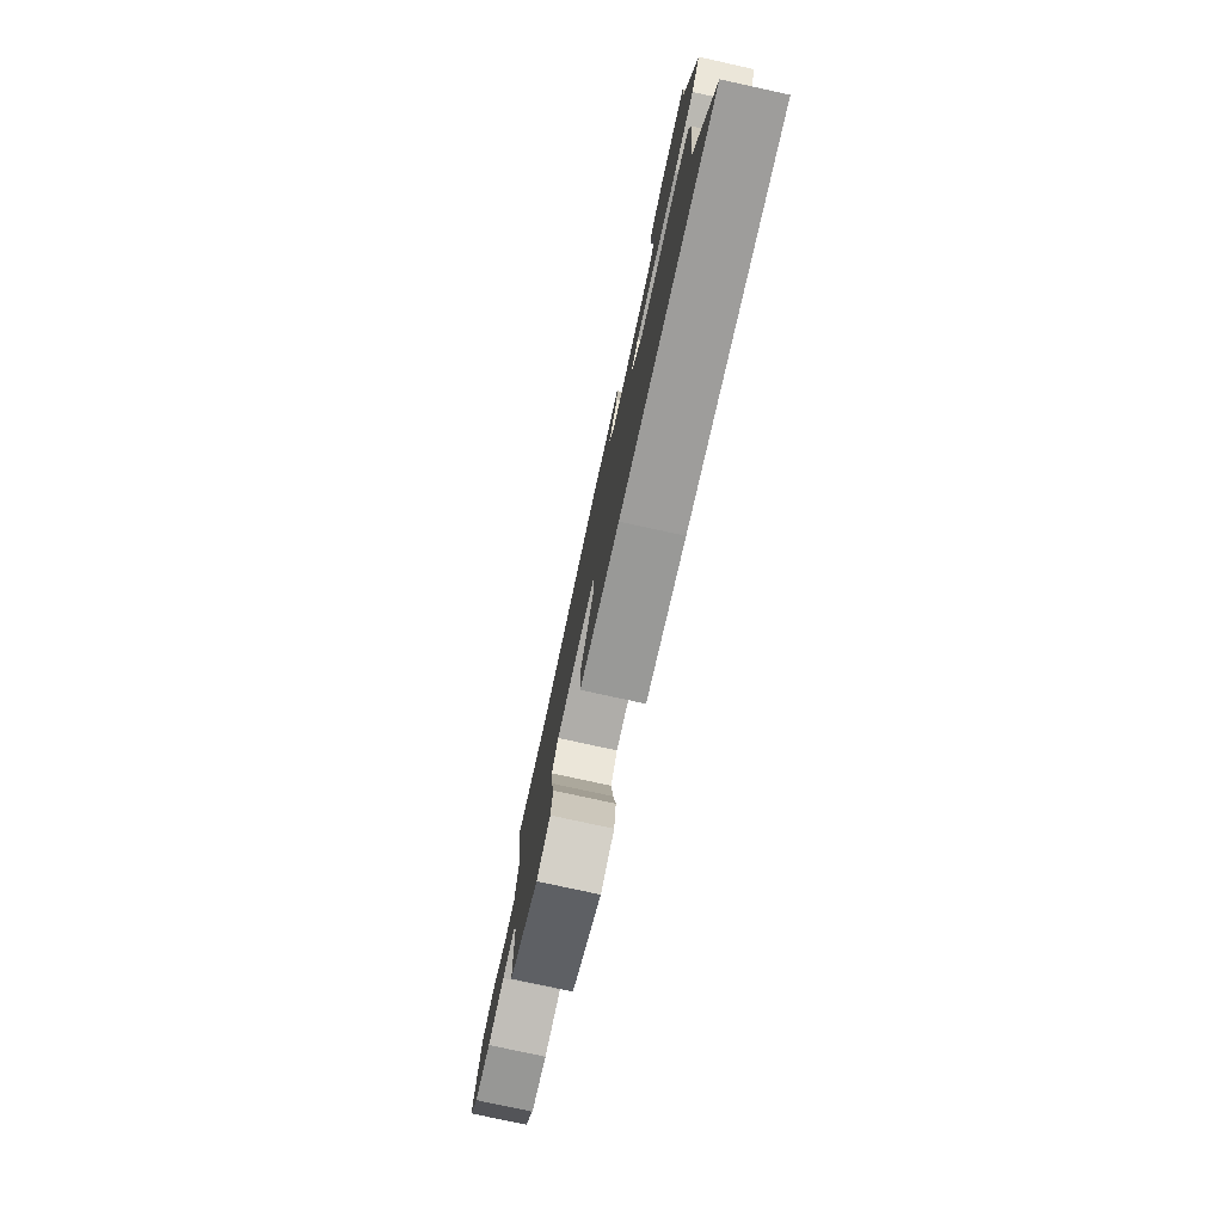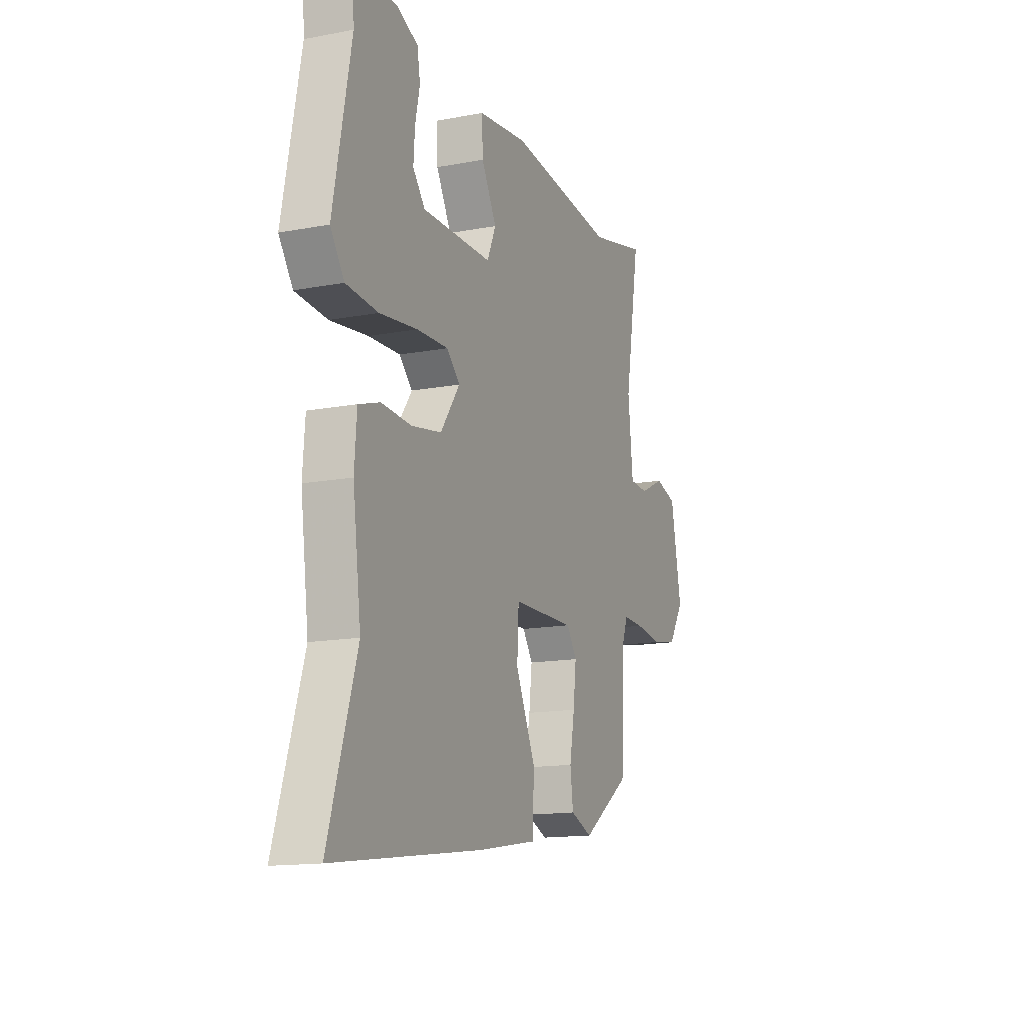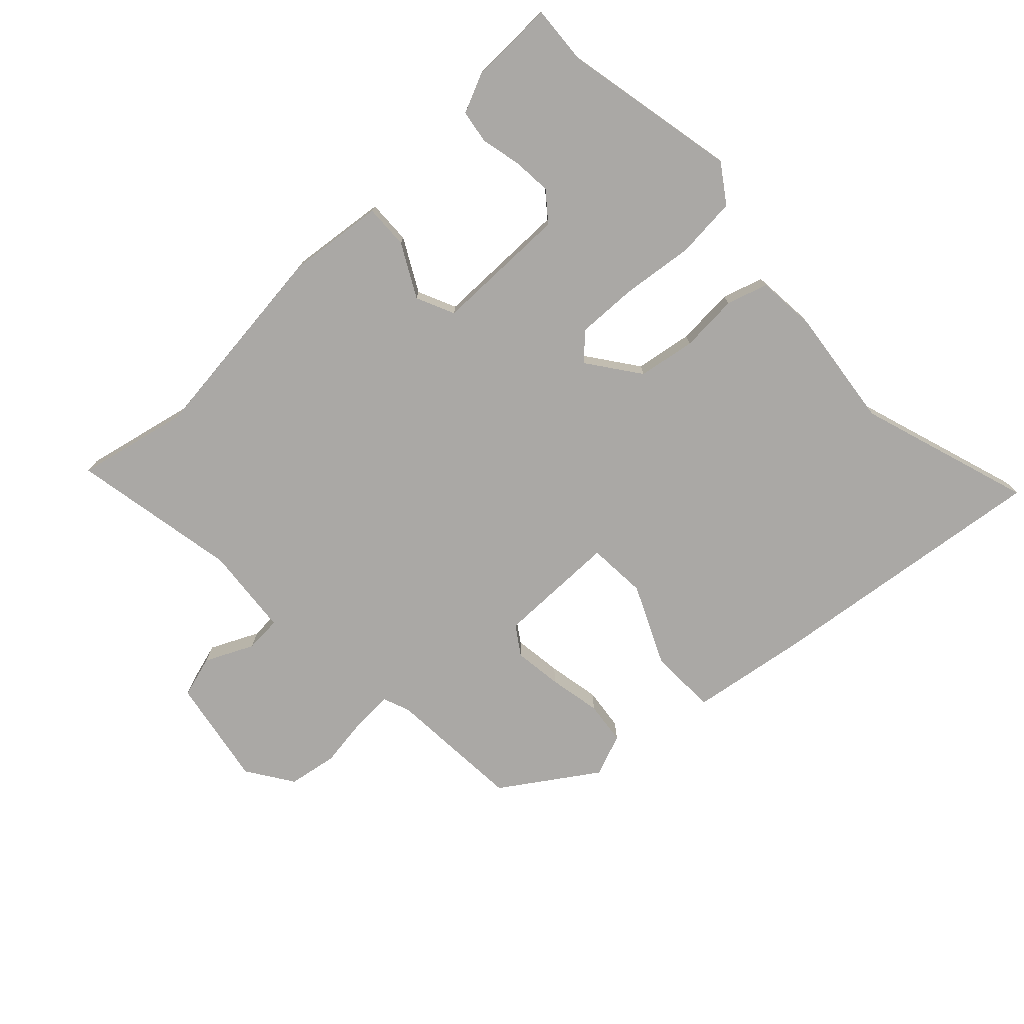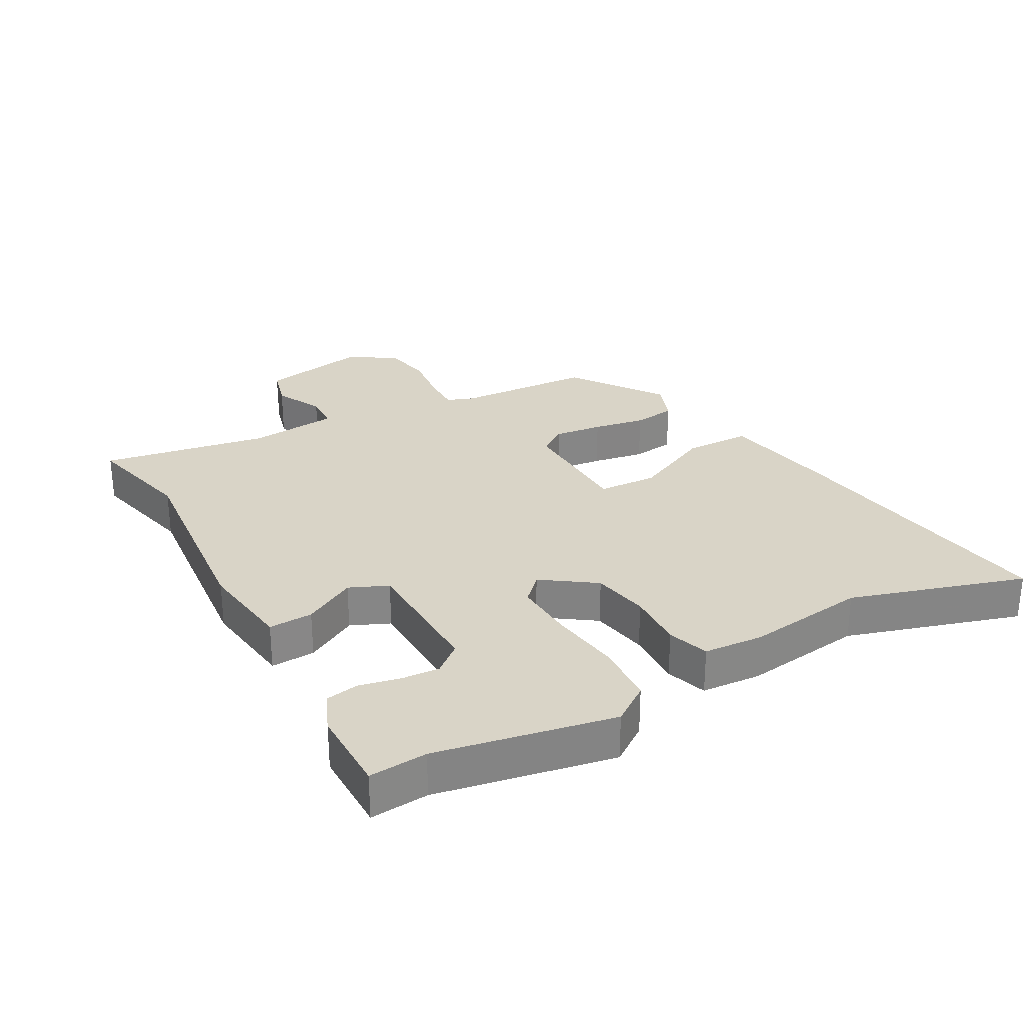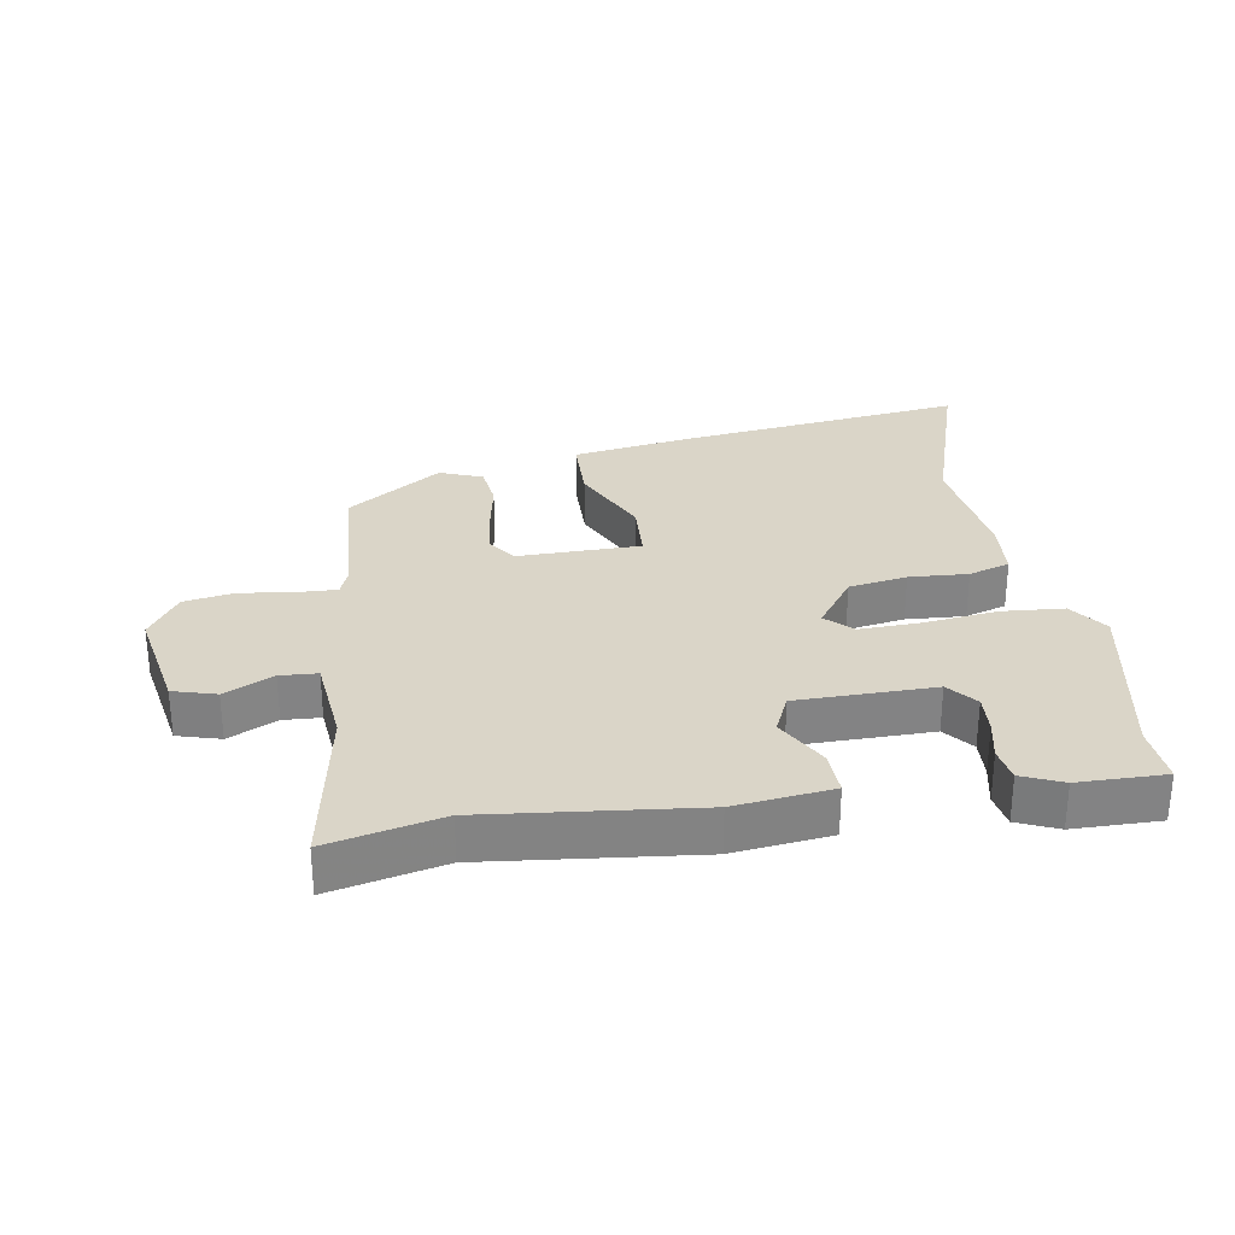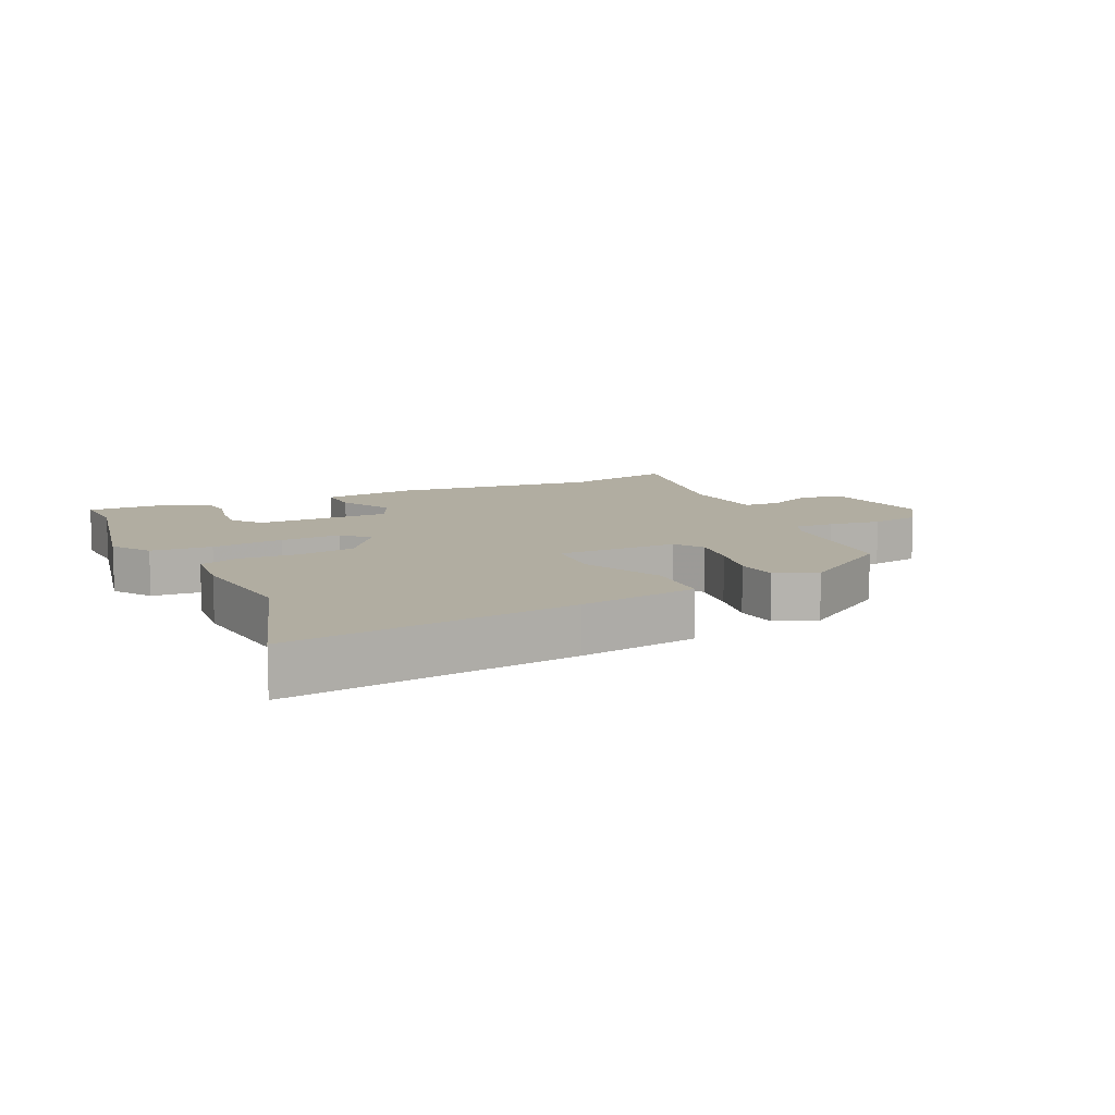
<metadata>
{"format":"obj","ext":"obj","renderer":"f3d","projection":"perspective","resolution":1024,"background":"white","views":[{"elev":-78.3,"azim":77.7,"up":"+Z"},{"elev":-14.5,"azim":112.3,"up":"+Z"},{"elev":-75.2,"azim":44.1,"up":"+Y"},{"elev":28.4,"azim":60.7,"up":"+Y"},{"elev":29.2,"azim":-9.0,"up":"+Y"},{"elev":10.3,"azim":155.5,"up":"+Y"}]}
</metadata>
<code>
v 0.502 0.07 0.525
v 0.495 0.07 0.433
v 0.549 0.07 0.153
v 0.507 0.07 0.093
v 0.41 0.07 0.086
v 0.295 0.07 0.101
v 0.199 0.07 0.105
v 0.159 0.07 0.066
v 0.218 0.07 -0.017
v 0.309 0.07 -0.033
v 0.401 0.07 -0.028
v 0.466 0.07 -0.049
v 0.473 0.07 -0.143
v 0.448 0.07 -0.334
v 0.534 0.07 -0.609
v 0.082 0.07 -0.548
v -0.105 0.07 -0.517
v -0.107 0.07 -0.41
v -0.047 0.07 -0.283
v -0.052 0.07 -0.189
v -0.244 0.07 -0.186
v -0.275 0.07 -0.231
v -0.266 0.07 -0.308
v -0.251 0.07 -0.391
v -0.26 0.07 -0.459
v -0.327 0.07 -0.485
v -0.475 0.07 -0.383
v -0.487 0.07 -0.166
v -0.503 0.07 -0.123
v -0.566 0.07 -0.125
v -0.649 0.07 -0.136
v -0.727 0.07 -0.122
v -0.775 0.07 -0.048
v -0.742 0.07 0.124
v -0.675 0.07 0.143
v -0.599 0.07 0.106
v -0.541 0.07 0.109
v -0.526 0.07 0.251
v -0.572 0.07 0.517
v -0.396 0.07 0.476
v -0.068 0.07 0.51
v 0.084 0.07 0.491
v 0.081 0.07 0.421
v 0.035 0.07 0.338
v 0.062 0.07 0.277
v 0.276 0.07 0.274
v 0.313 0.07 0.319
v 0.309 0.07 0.38
v 0.295 0.07 0.444
v 0.304 0.07 0.497
v 0.367 0.07 0.524
v 0.502 0 0.525
v 0.495 0 0.433
v 0.549 0 0.153
v 0.507 0 0.093
v 0.41 0 0.086
v 0.295 0 0.101
v 0.199 0 0.105
v 0.159 0 0.066
v 0.218 0 -0.017
v 0.309 0 -0.033
v 0.401 0 -0.028
v 0.466 0 -0.049
v 0.473 0 -0.143
v 0.448 0 -0.334
v 0.534 0 -0.609
v 0.082 0 -0.548
v -0.105 0 -0.517
v -0.107 0 -0.41
v -0.047 0 -0.283
v -0.052 0 -0.189
v -0.244 0 -0.186
v -0.275 0 -0.231
v -0.266 0 -0.308
v -0.251 0 -0.391
v -0.26 0 -0.459
v -0.327 0 -0.485
v -0.475 0 -0.383
v -0.487 0 -0.166
v -0.503 0 -0.123
v -0.566 0 -0.125
v -0.649 0 -0.136
v -0.727 0 -0.122
v -0.775 0 -0.048
v -0.742 0 0.124
v -0.675 0 0.143
v -0.599 0 0.106
v -0.541 0 0.109
v -0.526 0 0.251
v -0.572 0 0.517
v -0.396 0 0.476
v -0.068 0 0.51
v 0.084 0 0.491
v 0.081 0 0.421
v 0.035 0 0.338
v 0.062 0 0.277
v 0.276 0 0.274
v 0.313 0 0.319
v 0.309 0 0.38
v 0.295 0 0.444
v 0.304 0 0.497
v 0.367 0 0.524
f 51 1 2
f 50 51 2
f 49 50 2
f 48 49 2
f 3 4 5
f 2 3 5
f 48 2 5
f 47 48 5
f 46 47 5 6
f 45 46 6 7
f 42 43 44
f 41 42 44
f 40 41 44
f 40 44 45
f 39 40 45
f 38 39 45
f 45 7 8
f 38 45 8
f 37 38 8
f 34 35 36
f 33 34 36
f 32 33 36
f 31 32 36
f 30 31 36
f 37 8 9
f 36 37 9
f 30 36 9
f 29 30 9
f 26 27 28
f 25 26 28
f 24 25 28
f 23 24 28
f 22 23 28 29
f 21 22 29
f 29 9 10
f 21 29 10
f 20 21 10
f 17 18 19
f 16 17 19
f 15 16 19
f 14 15 19
f 14 19 20
f 13 14 20
f 12 13 20
f 11 12 20
f 10 11 20
f 53 52 102
f 53 102 101
f 53 101 100
f 53 100 99
f 56 55 54
f 56 54 53
f 56 53 99
f 56 99 98
f 57 56 98 97
f 58 57 97 96
f 95 94 93
f 95 93 92
f 95 92 91
f 96 95 91
f 96 91 90
f 96 90 89
f 59 58 96
f 59 96 89
f 59 89 88
f 87 86 85
f 87 85 84
f 87 84 83
f 87 83 82
f 87 82 81
f 60 59 88
f 60 88 87
f 60 87 81
f 60 81 80
f 79 78 77
f 79 77 76
f 79 76 75
f 79 75 74
f 80 79 74 73
f 80 73 72
f 61 60 80
f 61 80 72
f 61 72 71
f 70 69 68
f 70 68 67
f 70 67 66
f 70 66 65
f 71 70 65
f 71 65 64
f 71 64 63
f 71 63 62
f 71 62 61
f 1 52 53 2
f 2 53 54 3
f 3 54 55 4
f 4 55 56 5
f 5 56 57 6
f 6 57 58 7
f 7 58 59 8
f 8 59 60 9
f 9 60 61 10
f 10 61 62 11
f 11 62 63 12
f 12 63 64 13
f 13 64 65 14
f 14 65 66 15
f 15 66 67 16
f 16 67 68 17
f 17 68 69 18
f 18 69 70 19
f 19 70 71 20
f 20 71 72 21
f 21 72 73 22
f 22 73 74 23
f 23 74 75 24
f 24 75 76 25
f 25 76 77 26
f 26 77 78 27
f 27 78 79 28
f 28 79 80 29
f 29 80 81 30
f 30 81 82 31
f 31 82 83 32
f 32 83 84 33
f 33 84 85 34
f 34 85 86 35
f 35 86 87 36
f 36 87 88 37
f 37 88 89 38
f 38 89 90 39
f 39 90 91 40
f 40 91 92 41
f 41 92 93 42
f 42 93 94 43
f 43 94 95 44
f 44 95 96 45
f 45 96 97 46
f 46 97 98 47
f 47 98 99 48
f 48 99 100 49
f 49 100 101 50
f 50 101 102 51
f 51 102 52 1

</code>
